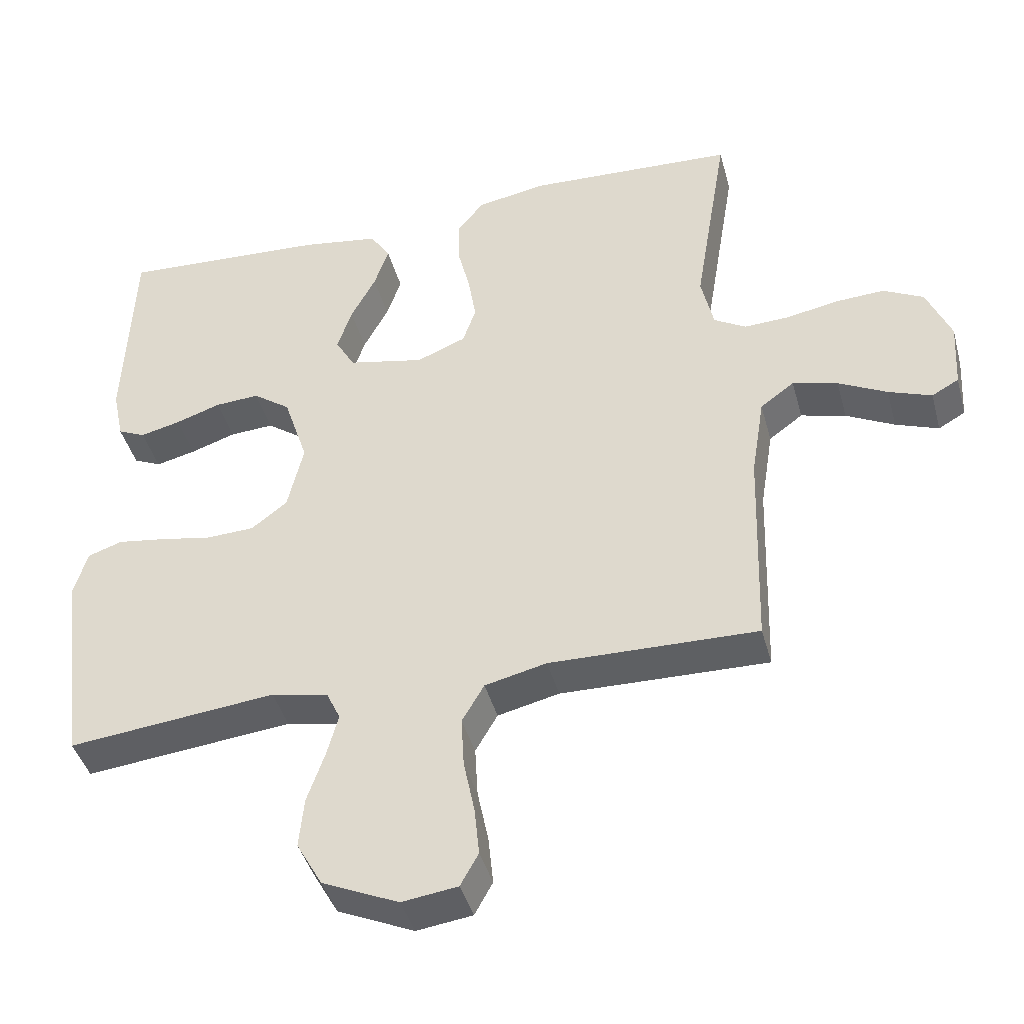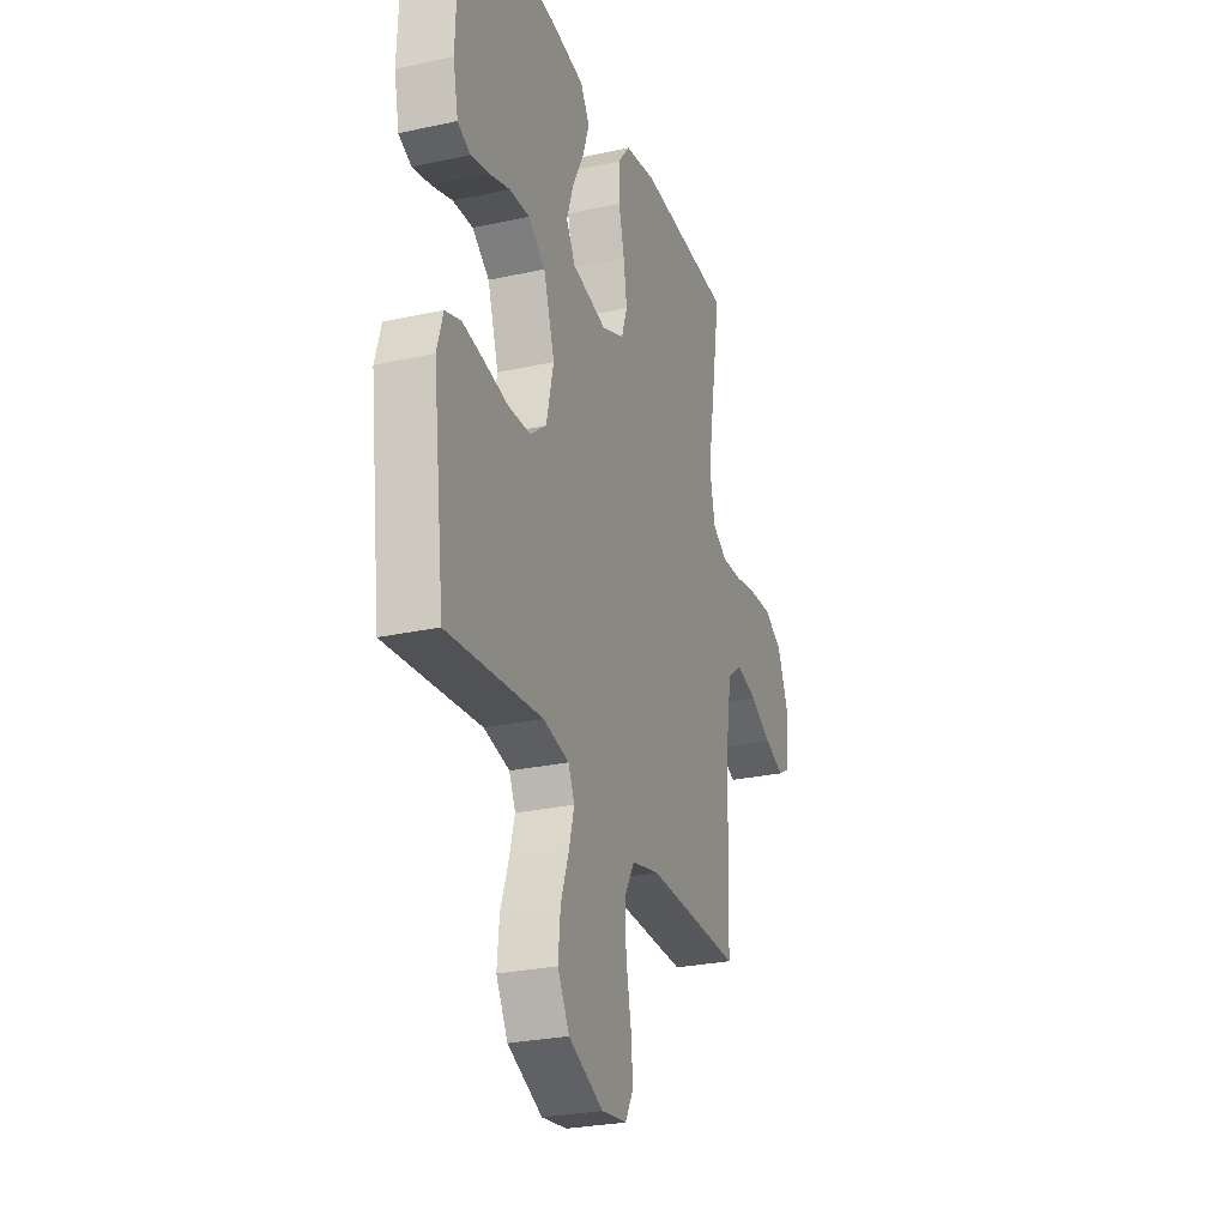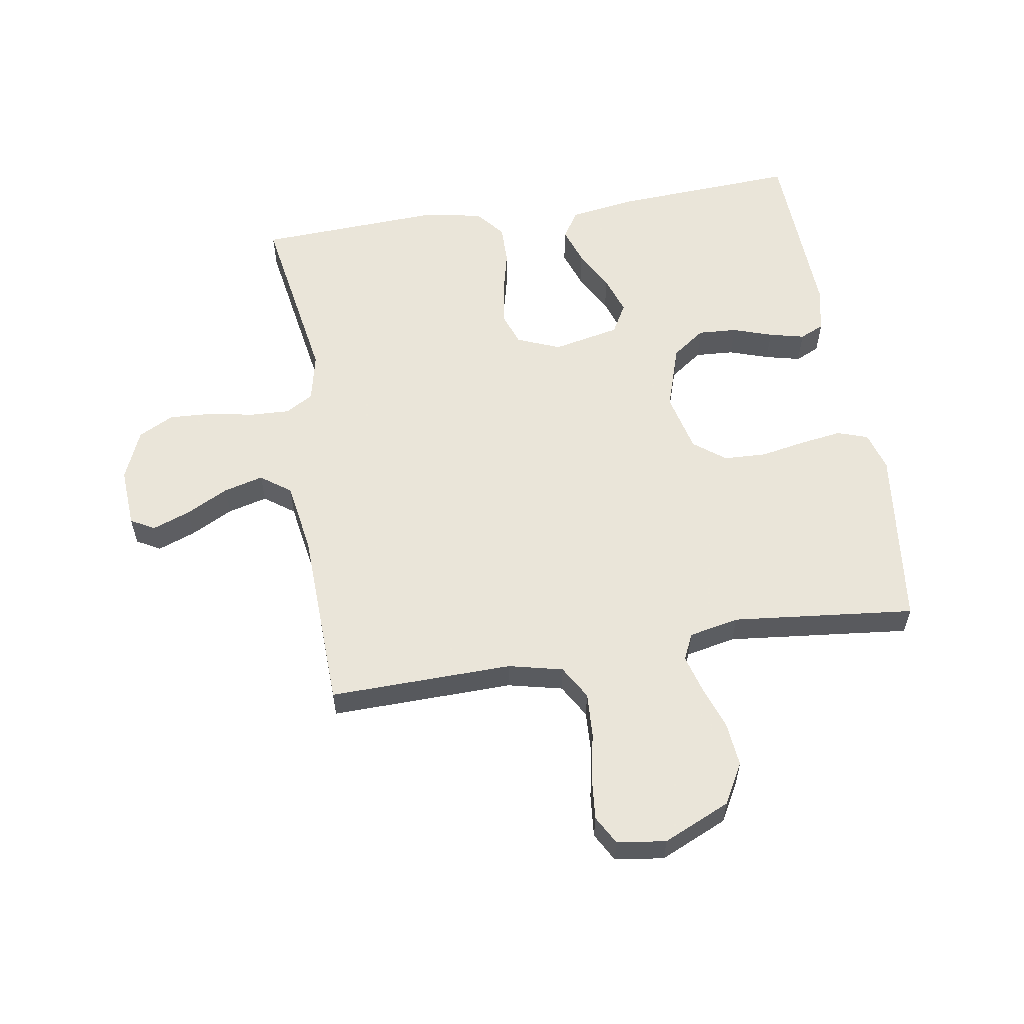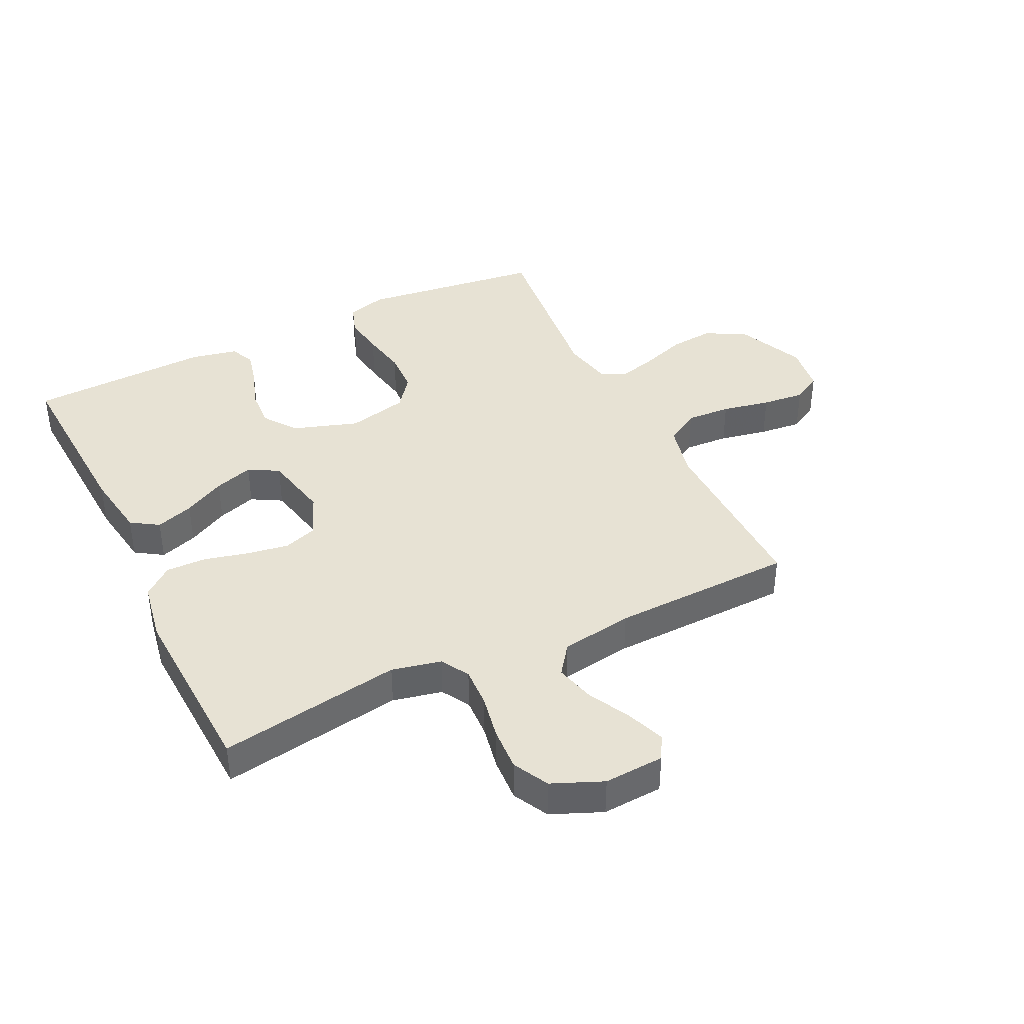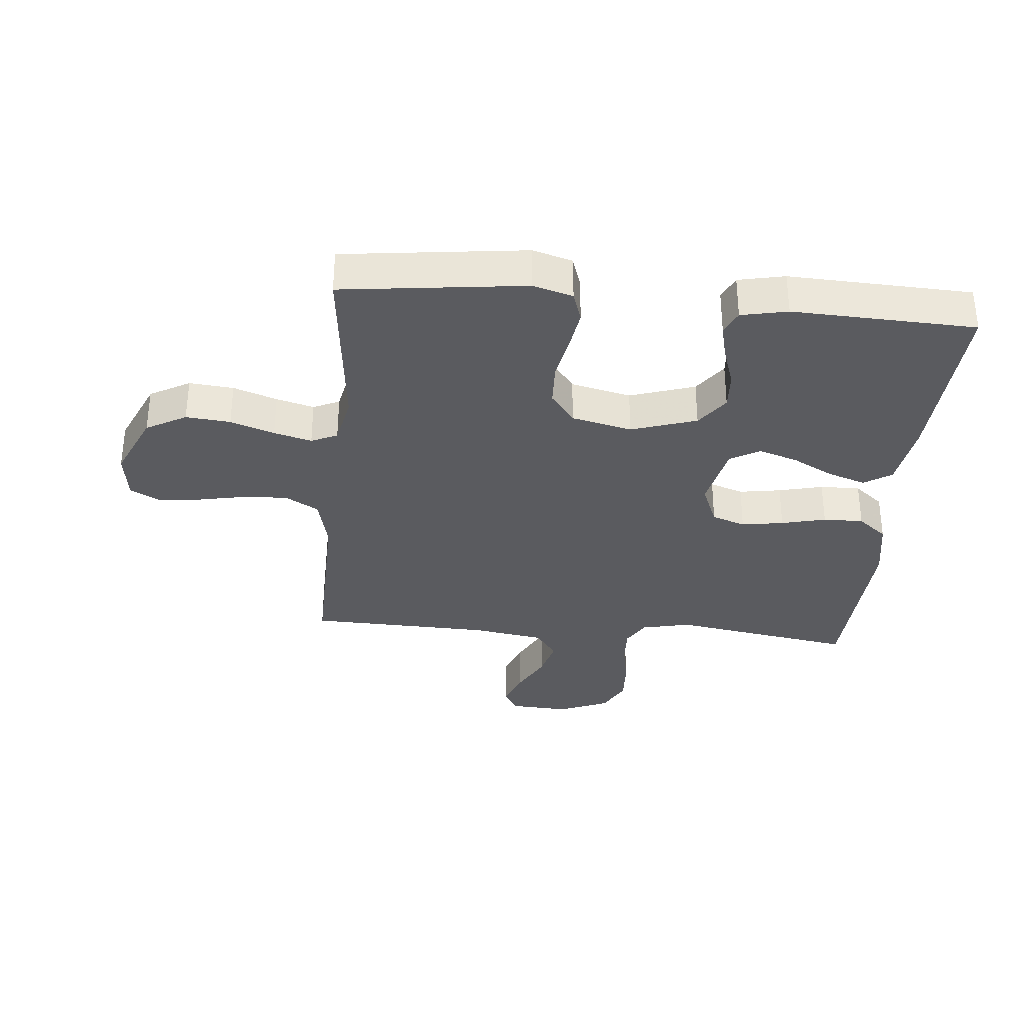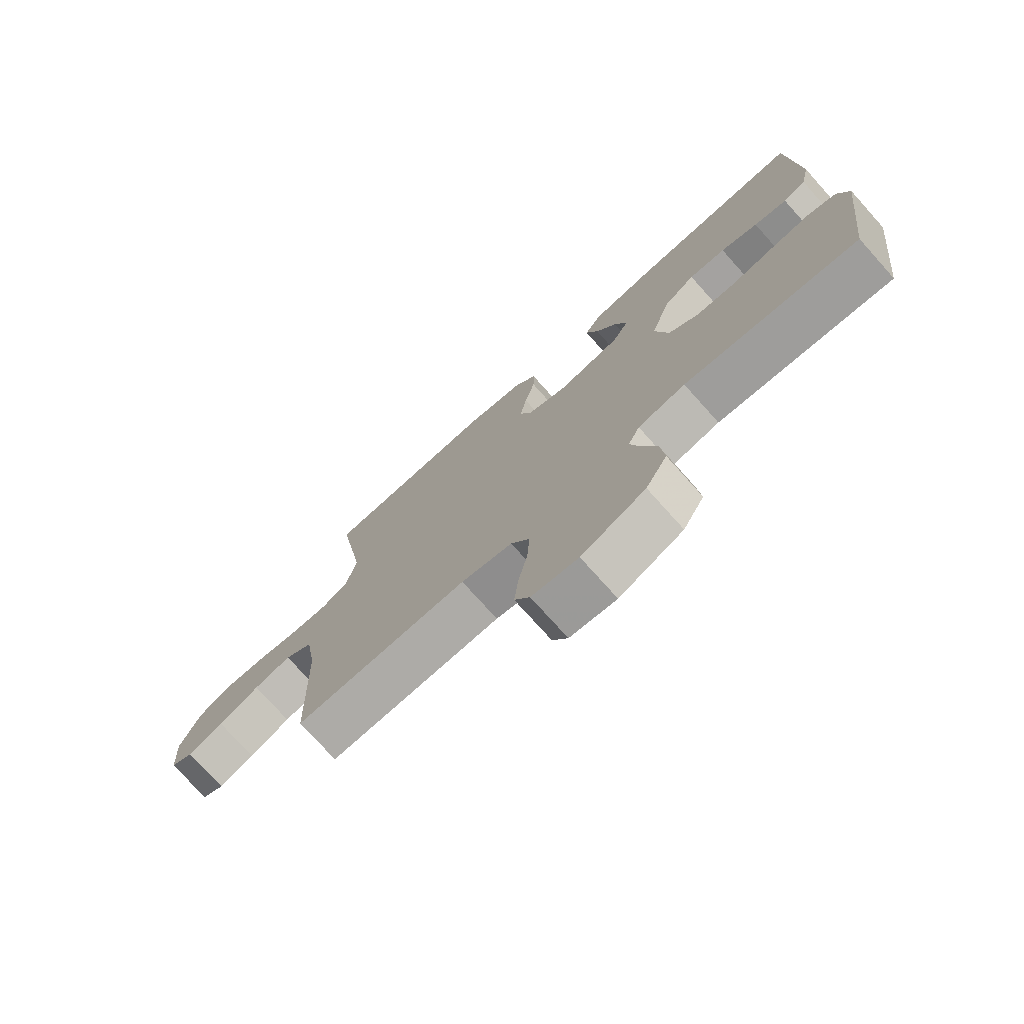
<metadata>
{"format":"obj","ext":"obj","renderer":"f3d","projection":"perspective","resolution":1024,"background":"white","views":[{"elev":-42.3,"azim":14.9,"up":"+Z"},{"elev":-27.1,"azim":-71.3,"up":"+Z"},{"elev":57.7,"azim":170.7,"up":"+Y"},{"elev":40.0,"azim":64.1,"up":"+Y"},{"elev":-33.2,"azim":-95.3,"up":"+Y"},{"elev":-75.5,"azim":-138.1,"up":"+Z"}]}
</metadata>
<code>
v -0.5 0.07 -0.5
v -0.537 0.07 -0.2
v -0.518 0.07 -0.135
v -0.468 0.07 -0.118
v -0.4 0.07 -0.128
v -0.325 0.07 -0.142
v -0.255 0.07 -0.139
v -0.203 0.07 -0.099
v -0.18 0.07 0
v -0.215 0.07 0.107
v -0.269 0.07 0.146
v -0.333 0.07 0.142
v -0.398 0.07 0.12
v -0.456 0.07 0.106
v -0.496 0.07 0.124
v -0.512 0.07 0.2
v -0.5 0.07 0.5
v -0.2 0.07 0.484
v -0.089 0.07 0.467
v -0.06 0.07 0.422
v -0.081 0.07 0.36
v -0.117 0.07 0.292
v -0.138 0.07 0.228
v -0.11 0.07 0.179
v 0 0.07 0.156
v 0.071 0.07 0.185
v 0.09 0.07 0.24
v 0.079 0.07 0.309
v 0.061 0.07 0.382
v 0.06 0.07 0.448
v 0.099 0.07 0.496
v 0.2 0.07 0.514
v 0.5 0.07 0.5
v 0.451 0.07 0.2
v 0.469 0.07 0.119
v 0.515 0.07 0.092
v 0.581 0.07 0.095
v 0.654 0.07 0.109
v 0.726 0.07 0.113
v 0.784 0.07 0.083
v 0.819 0.07 0
v 0.813 0.07 -0.099
v 0.774 0.07 -0.121
v 0.712 0.07 -0.098
v 0.642 0.07 -0.062
v 0.577 0.07 -0.045
v 0.528 0.07 -0.081
v 0.509 0.07 -0.2
v 0.5 0.07 -0.5
v 0.2 0.07 -0.494
v 0.111 0.07 -0.515
v 0.079 0.07 -0.57
v 0.083 0.07 -0.643
v 0.099 0.07 -0.722
v 0.106 0.07 -0.792
v 0.08 0.07 -0.839
v 0 0.07 -0.85
v -0.11 0.07 -0.801
v -0.147 0.07 -0.735
v -0.14 0.07 -0.662
v -0.115 0.07 -0.59
v -0.098 0.07 -0.528
v -0.118 0.07 -0.485
v -0.2 0.07 -0.468
v -0.5 0 -0.5
v -0.537 0 -0.2
v -0.518 0 -0.135
v -0.468 0 -0.118
v -0.4 0 -0.128
v -0.325 0 -0.142
v -0.255 0 -0.139
v -0.203 0 -0.099
v -0.18 0 0
v -0.215 0 0.107
v -0.269 0 0.146
v -0.333 0 0.142
v -0.398 0 0.12
v -0.456 0 0.106
v -0.496 0 0.124
v -0.512 0 0.2
v -0.5 0 0.5
v -0.2 0 0.484
v -0.089 0 0.467
v -0.06 0 0.422
v -0.081 0 0.36
v -0.117 0 0.292
v -0.138 0 0.228
v -0.11 0 0.179
v 0 0 0.156
v 0.071 0 0.185
v 0.09 0 0.24
v 0.079 0 0.309
v 0.061 0 0.382
v 0.06 0 0.448
v 0.099 0 0.496
v 0.2 0 0.514
v 0.5 0 0.5
v 0.451 0 0.2
v 0.469 0 0.119
v 0.515 0 0.092
v 0.581 0 0.095
v 0.654 0 0.109
v 0.726 0 0.113
v 0.784 0 0.083
v 0.819 0 0
v 0.813 0 -0.099
v 0.774 0 -0.121
v 0.712 0 -0.098
v 0.642 0 -0.062
v 0.577 0 -0.045
v 0.528 0 -0.081
v 0.509 0 -0.2
v 0.5 0 -0.5
v 0.2 0 -0.494
v 0.111 0 -0.515
v 0.079 0 -0.57
v 0.083 0 -0.643
v 0.099 0 -0.722
v 0.106 0 -0.792
v 0.08 0 -0.839
v 0 0 -0.85
v -0.11 0 -0.801
v -0.147 0 -0.735
v -0.14 0 -0.662
v -0.115 0 -0.59
v -0.098 0 -0.528
v -0.118 0 -0.485
v -0.2 0 -0.468
f 58 59 60 61
f 58 61 62
f 57 58 62
f 56 57 62
f 53 54 55 56
f 52 53 56 62
f 51 52 62 63
f 48 49 50
f 47 48 50 51
f 42 43 44 45
f 42 45 46
f 41 42 46
f 40 41 46
f 37 38 39 40
f 36 37 40 46
f 35 36 46 47
f 31 32 33 34
f 31 34 35
f 28 29 30 31
f 27 28 31 35
f 26 27 35 47
f 19 20 21 22
f 19 22 23
f 18 19 23
f 17 18 23
f 16 17 23 24
f 12 13 14 15
f 12 15 16 24
f 3 4 5 6
f 1 2 3 6
f 64 1 6 7
f 63 64 7 8
f 51 63 8 9
f 25 26 47 51
f 25 51 9 10
f 24 25 10 11
f 11 12 24
f 125 124 123 122
f 126 125 122
f 126 122 121
f 126 121 120
f 120 119 118 117
f 126 120 117 116
f 127 126 116 115
f 114 113 112
f 115 114 112 111
f 109 108 107 106
f 110 109 106
f 110 106 105
f 110 105 104
f 104 103 102 101
f 110 104 101 100
f 111 110 100 99
f 98 97 96 95
f 99 98 95
f 95 94 93 92
f 99 95 92 91
f 111 99 91 90
f 86 85 84 83
f 87 86 83
f 87 83 82
f 87 82 81
f 88 87 81 80
f 79 78 77 76
f 88 80 79 76
f 70 69 68 67
f 70 67 66 65
f 71 70 65 128
f 72 71 128 127
f 73 72 127 115
f 115 111 90 89
f 74 73 115 89
f 75 74 89 88
f 88 76 75
f 1 65 66 2
f 2 66 67 3
f 3 67 68 4
f 4 68 69 5
f 5 69 70 6
f 6 70 71 7
f 7 71 72 8
f 8 72 73 9
f 9 73 74 10
f 10 74 75 11
f 11 75 76 12
f 12 76 77 13
f 13 77 78 14
f 14 78 79 15
f 15 79 80 16
f 16 80 81 17
f 17 81 82 18
f 18 82 83 19
f 19 83 84 20
f 20 84 85 21
f 21 85 86 22
f 22 86 87 23
f 23 87 88 24
f 24 88 89 25
f 25 89 90 26
f 26 90 91 27
f 27 91 92 28
f 28 92 93 29
f 29 93 94 30
f 30 94 95 31
f 31 95 96 32
f 32 96 97 33
f 33 97 98 34
f 34 98 99 35
f 35 99 100 36
f 36 100 101 37
f 37 101 102 38
f 38 102 103 39
f 39 103 104 40
f 40 104 105 41
f 41 105 106 42
f 42 106 107 43
f 43 107 108 44
f 44 108 109 45
f 45 109 110 46
f 46 110 111 47
f 47 111 112 48
f 48 112 113 49
f 49 113 114 50
f 50 114 115 51
f 51 115 116 52
f 52 116 117 53
f 53 117 118 54
f 54 118 119 55
f 55 119 120 56
f 56 120 121 57
f 57 121 122 58
f 58 122 123 59
f 59 123 124 60
f 60 124 125 61
f 61 125 126 62
f 62 126 127 63
f 63 127 128 64
f 64 128 65 1

</code>
